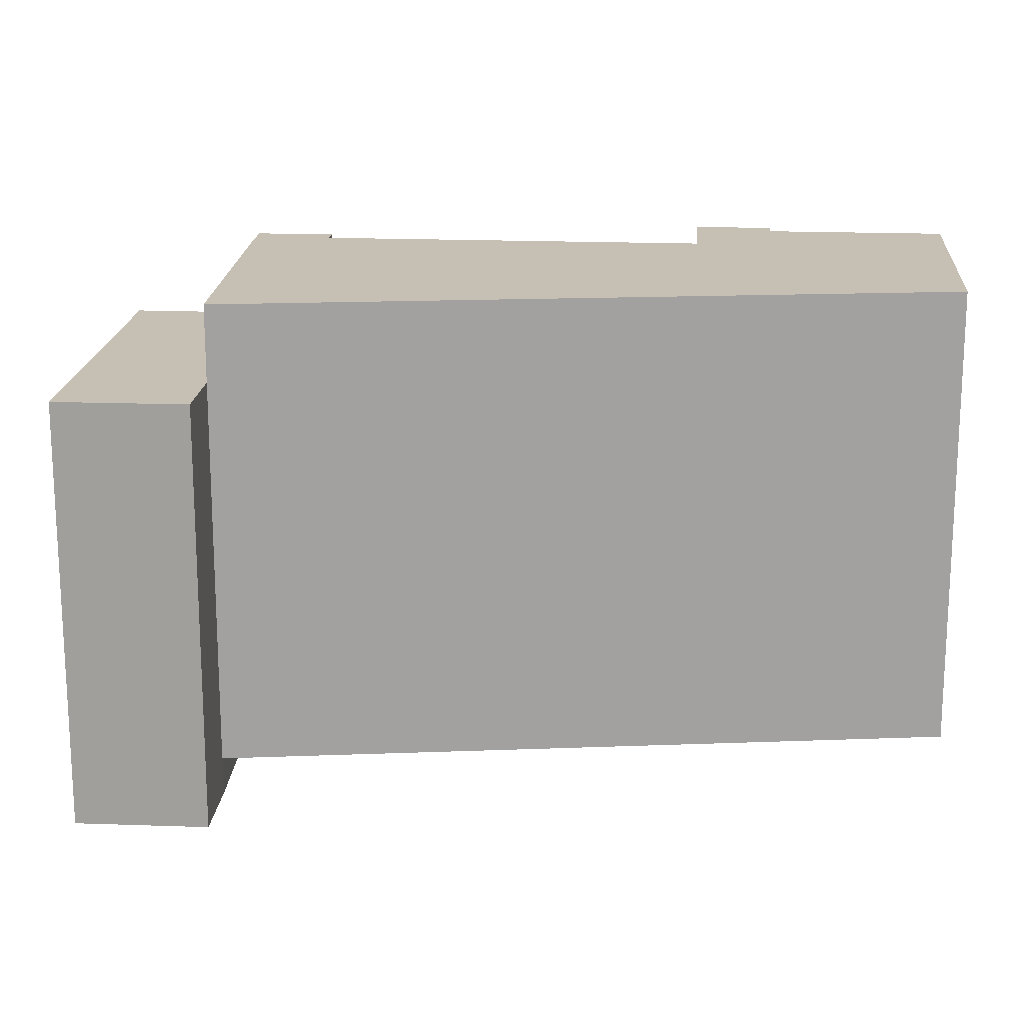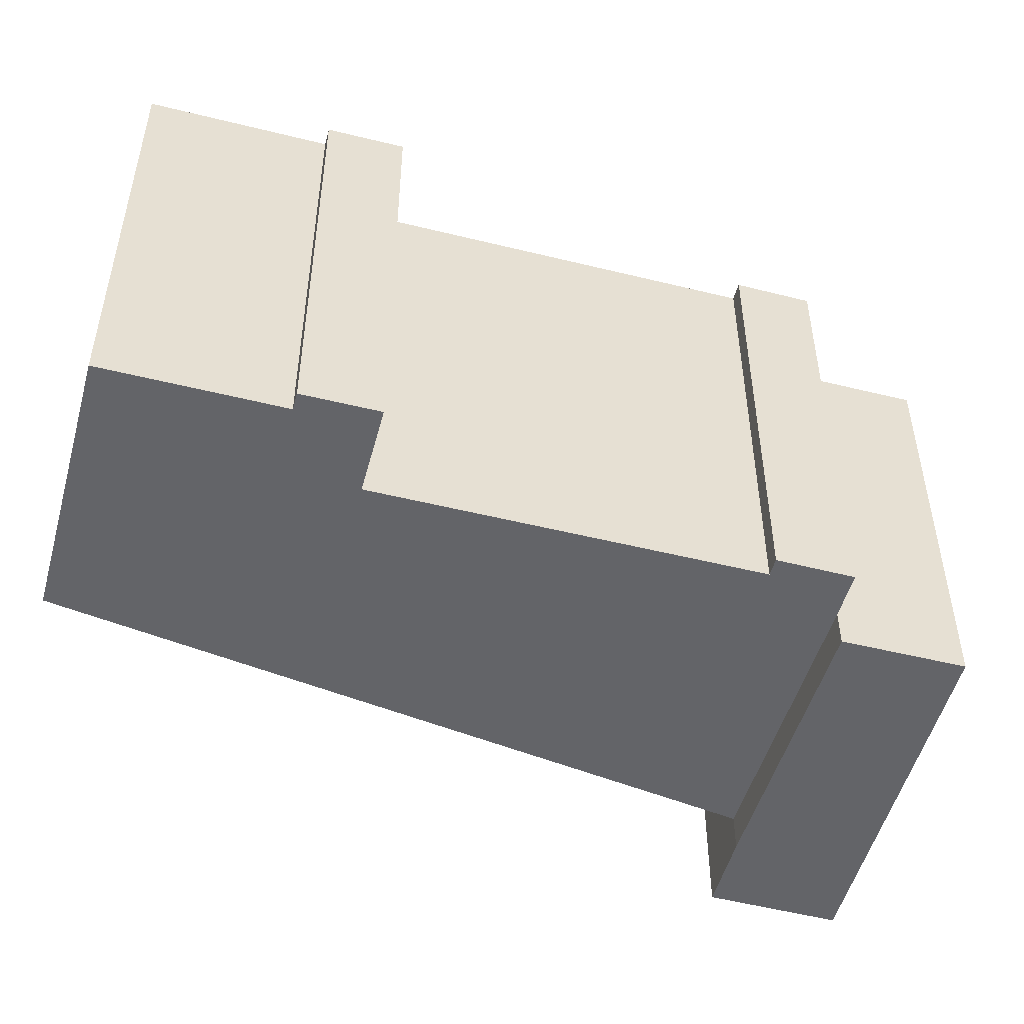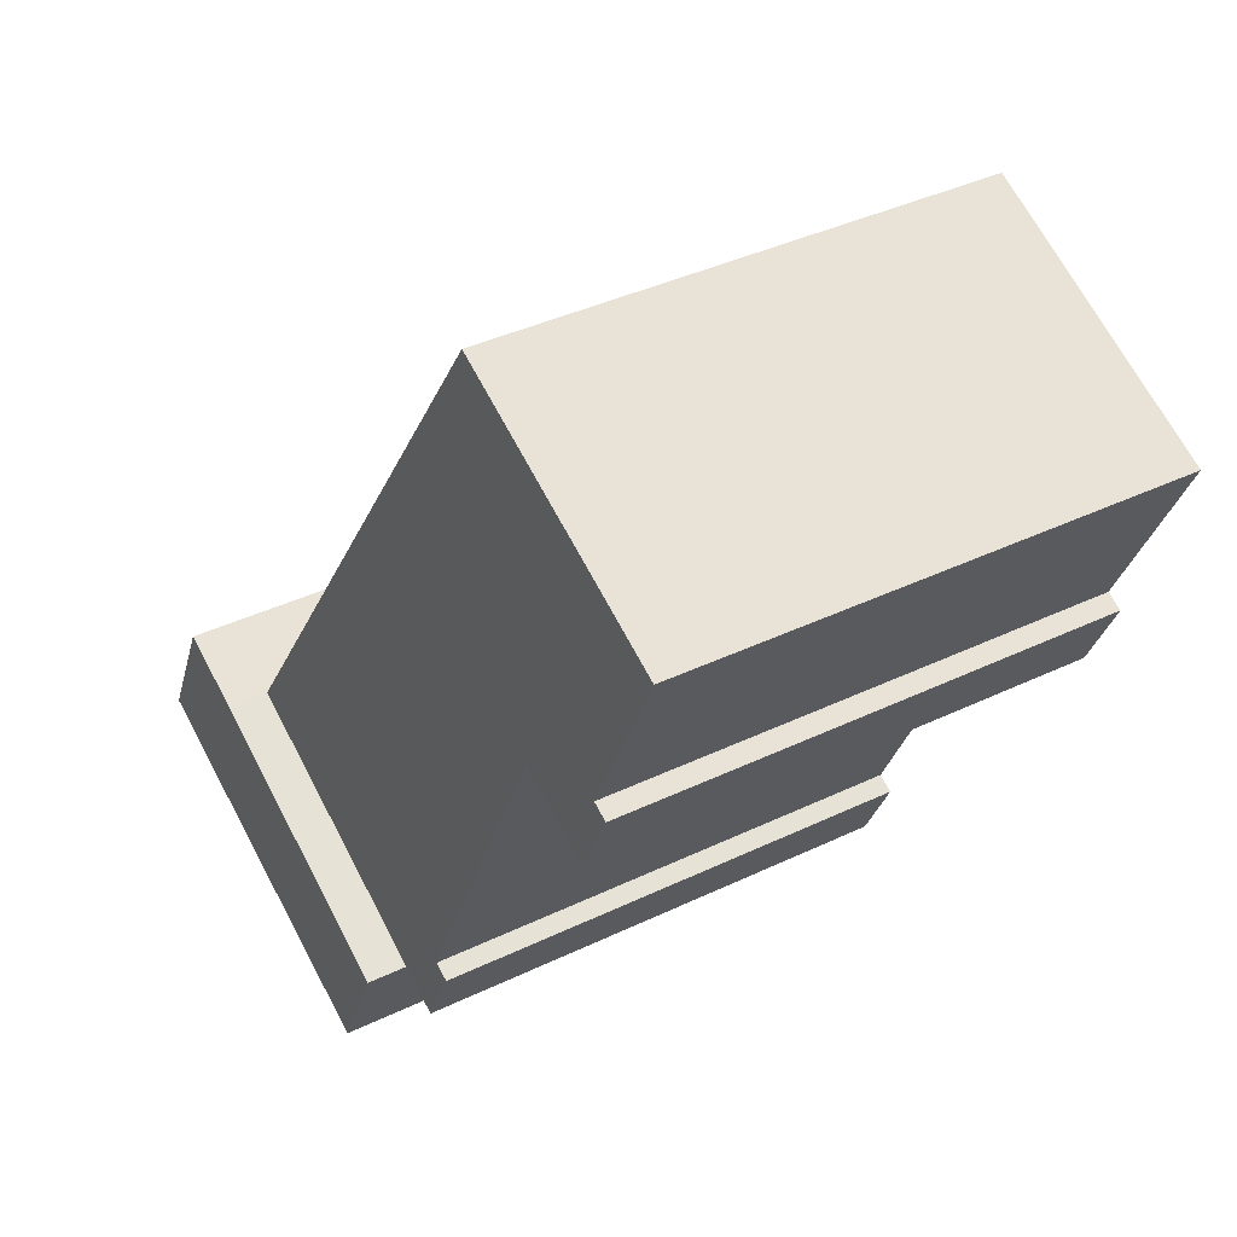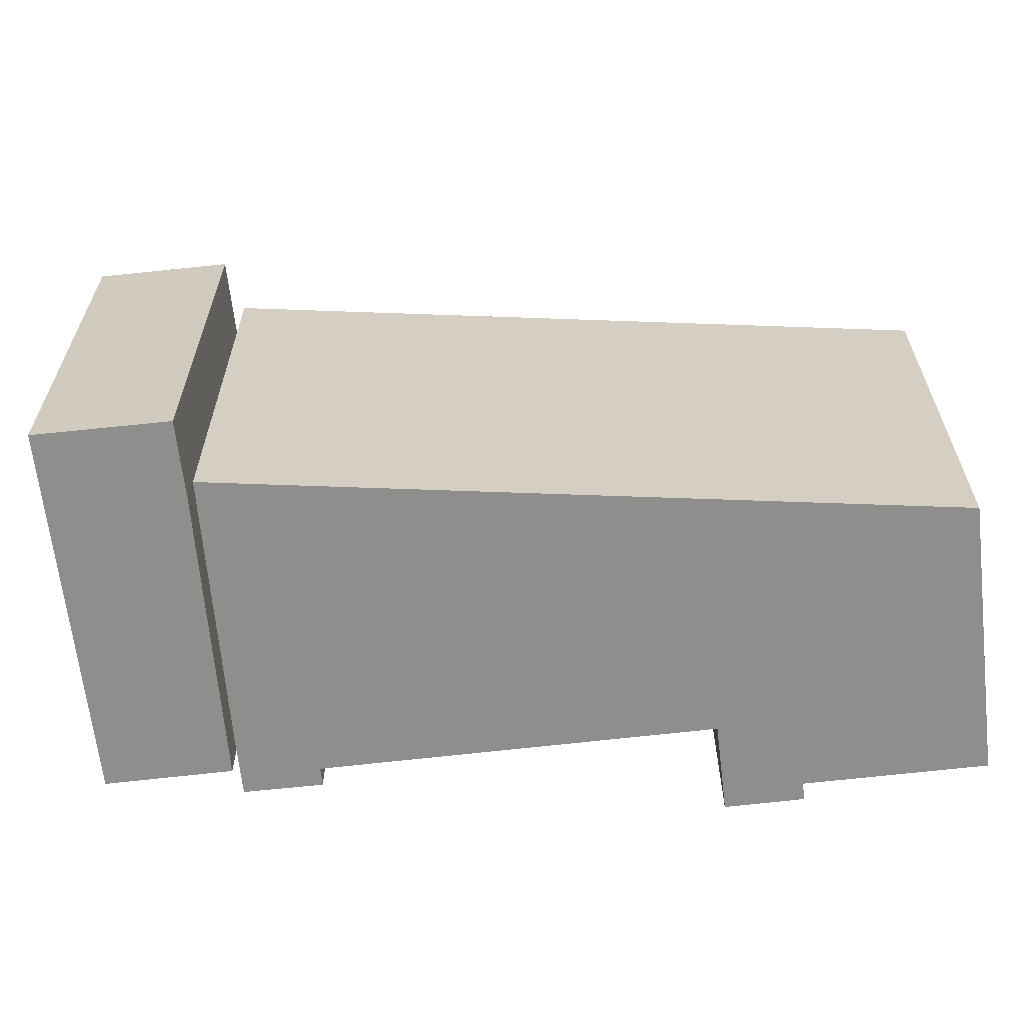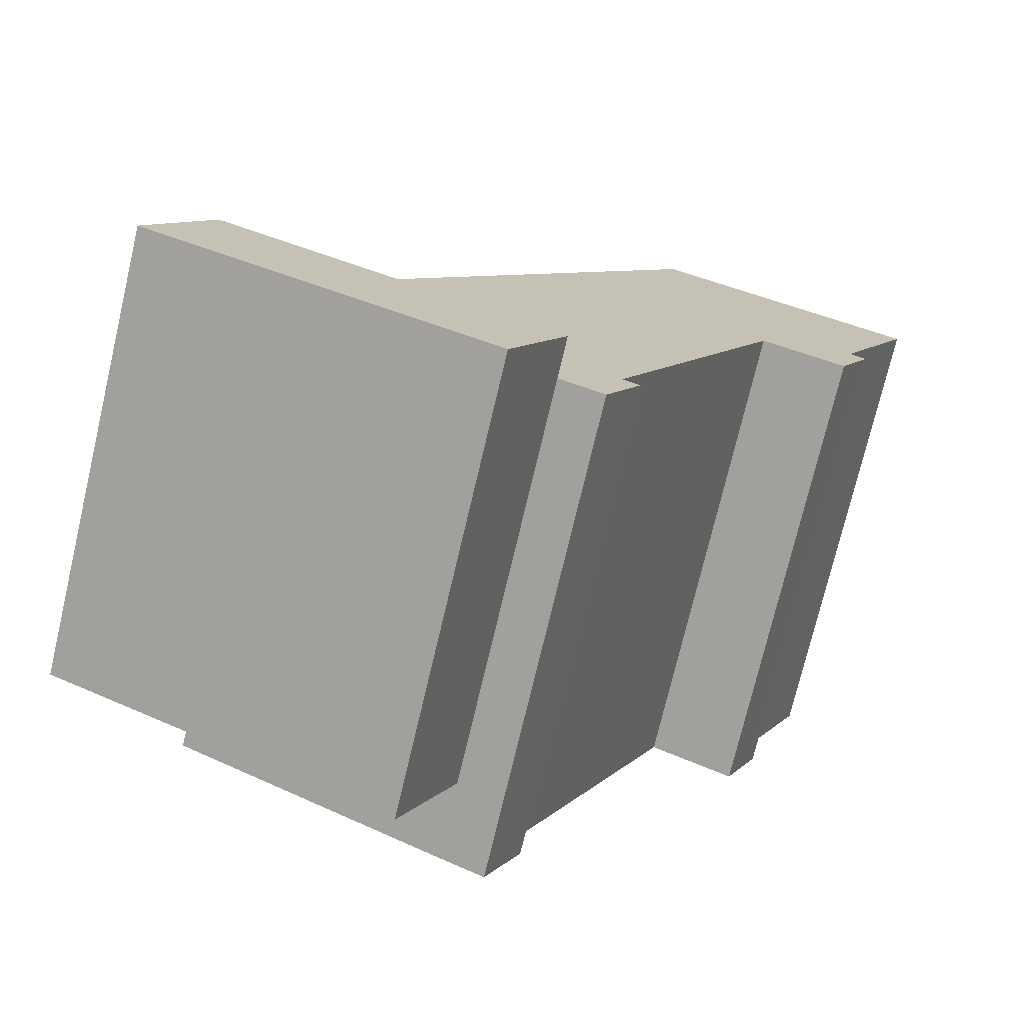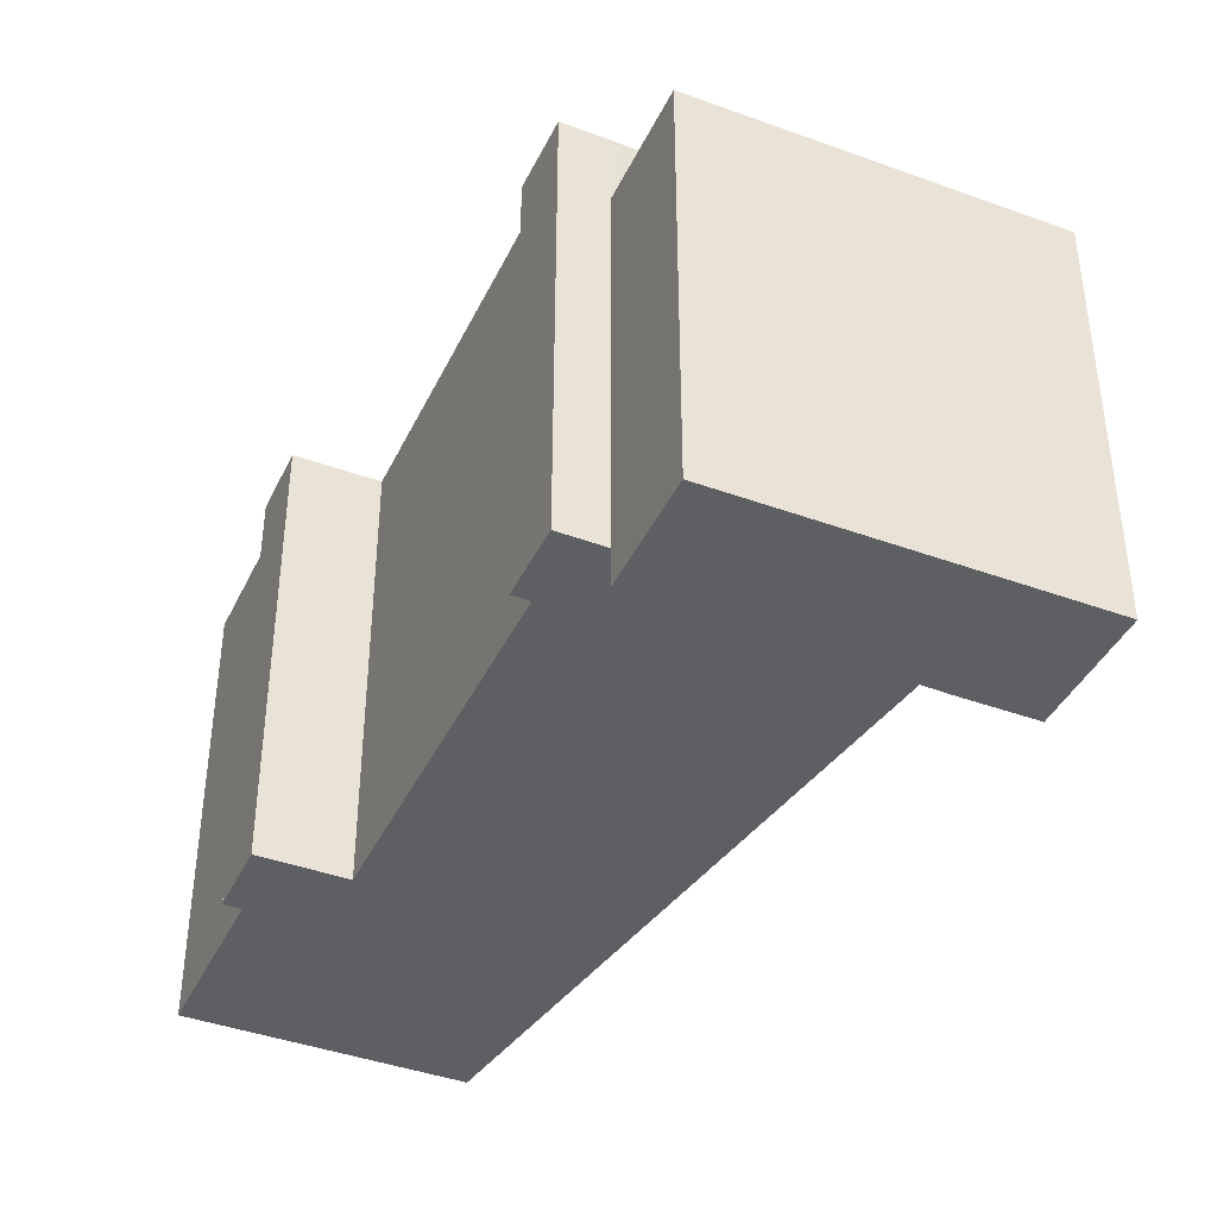
<metadata>
{"format":"obj","ext":"obj","renderer":"f3d","projection":"perspective","resolution":1024,"background":"white","views":[{"elev":18.1,"azim":-60.1,"up":"+Y"},{"elev":-51.3,"azim":100.4,"up":"+Y"},{"elev":38.6,"azim":58.7,"up":"+Z"},{"elev":-64.9,"azim":-57.9,"up":"+Y"},{"elev":-74.1,"azim":-13.3,"up":"+Z"},{"elev":-41.1,"azim":-178.5,"up":"+Y"}]}
</metadata>
<code>
v  12.14 3.53e-16 -5.765
v  14.08 15.59 -1.681
v  14.08 1.029e-16 -1.681
v  12.14 15.59 -5.766
v  0.5774 15.59 -0.2745
v  0.5771 1.678e-17 -0.274
v  0.000332 15.59 -0.000494
v  0 0 0
v  2.112 15.59 4.316
v  2.112 -2.643e-16 4.317
v  4.676 -1.894e-16 3.094
v  4.677 15.59 3.093
v  19.65 18.36 25.15
v  4.677 1.4 3.094
v  19.65 1.4 25.15
v  4.677 18.36 3.093
v  28.88 1.4 20.73
v  28.88 18.36 20.73
v  26.02 1.4 14.75
v  26.02 18.36 14.75
v  26.61 1.4 14.48
v  26.61 18.36 14.47
v  25.38 1.4 11.89
v  25.38 18.36 11.89
v  22.42 18.36 13.29
v  22.42 1.4 13.29
v  21.06 1.4 10.44
v  21.06 18.36 10.44
v  16.3 1.4 0.4201
v  16.3 18.36 0.4196
v  16.9 1.4 0.1286
v  16.9 18.36 0.128
v  15.65 1.4 -2.443
v  15.65 18.36 -2.444
v  14.08 18.36 -1.681
v  14.08 1.4 -1.681
g defaultobject
f 1 2 3
f 2 1 4
f 5 1 6
f 1 5 4
f 7 6 8
f 6 7 5
f 9 8 10
f 8 9 7
f 11 9 10
f 9 11 12
f 3 12 11
f 12 3 2
f 13 14 15
f 14 13 16
f 17 13 15
f 13 17 18
f 19 18 17
f 18 19 20
f 21 20 19
f 20 21 22
f 23 22 21
f 22 23 24
f 25 23 26
f 23 25 24
f 27 25 26
f 25 27 28
f 29 28 27
f 28 29 30
f 31 30 29
f 30 31 32
f 33 32 31
f 32 33 34
f 35 33 36
f 33 35 34
f 16 36 14
f 36 16 35
f 3 6 1
f 6 3 11
f 6 11 10
f 6 10 8
f 14 17 15
f 17 14 26
f 17 26 19
f 19 26 21
f 26 14 27
f 27 14 29
f 29 14 36
f 29 36 31
f 31 36 33
f 23 21 26
f 4 12 2
f 12 4 5
f 12 5 9
f 9 5 7
f 18 20 13
f 13 35 16
f 35 13 34
f 34 13 30
f 30 13 28
f 28 13 25
f 25 13 24
f 24 13 20
f 24 20 22
f 32 34 30

</code>
